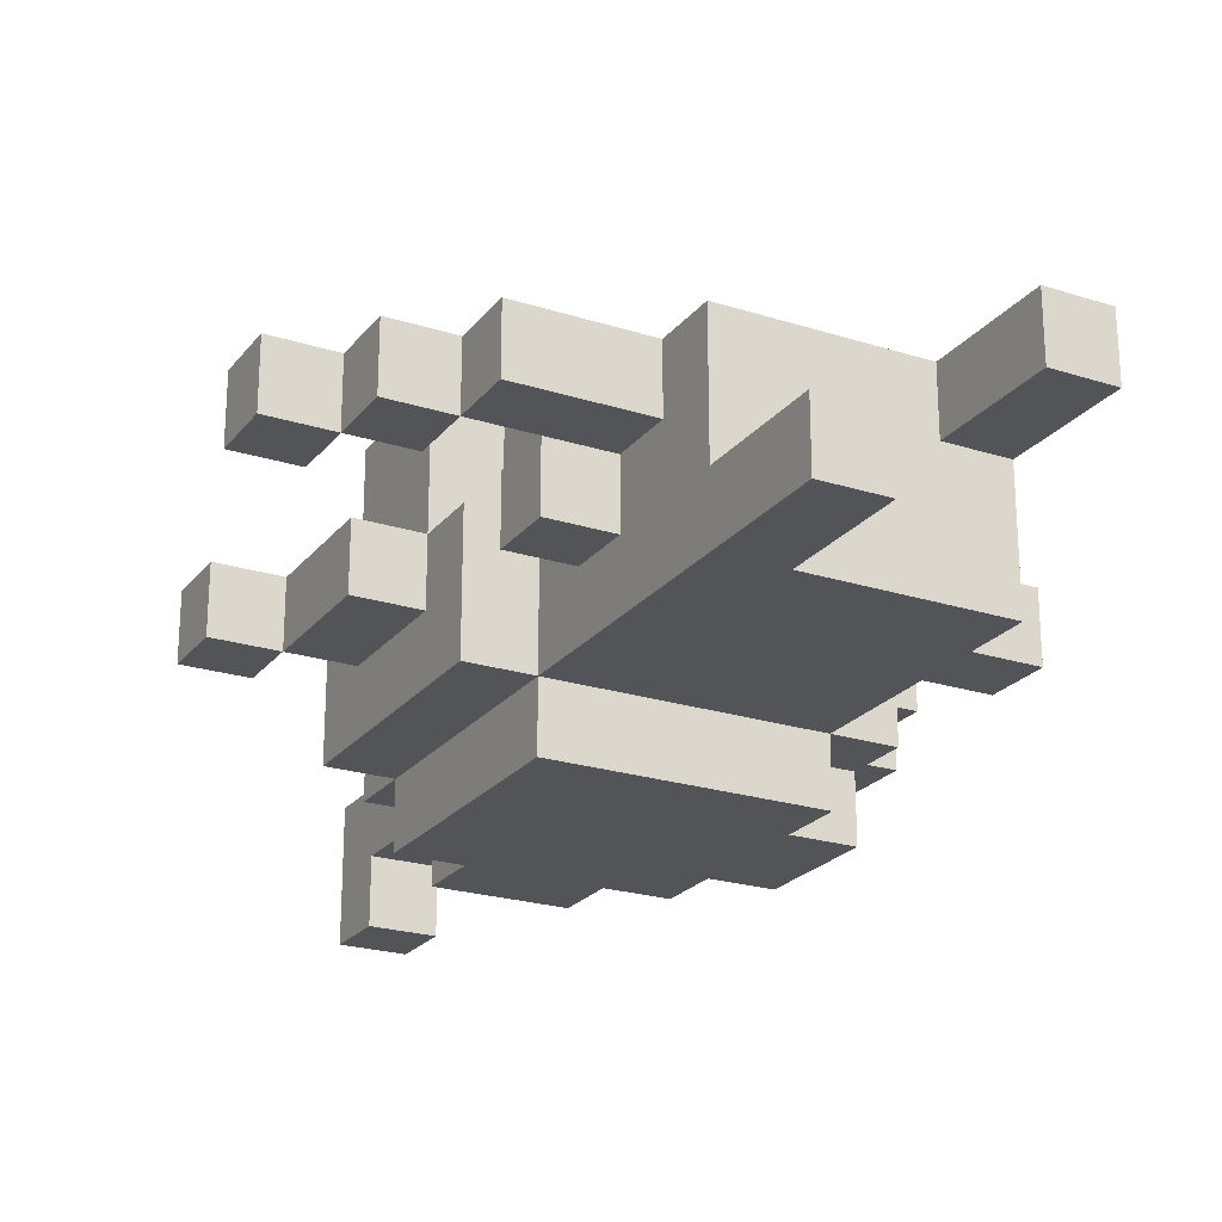
<metadata>
{"format":"obj","ext":"obj","renderer":"f3d","projection":"perspective","resolution":1024,"background":"white","views":[{"elev":-23.1,"azim":-28.3,"up":"+Z"}]}
</metadata>
<code>
v -5.5 5 1.5
v -5.5 5 0.5
v -5.5 6 1.5
v -5.5 6 0.5
f -2 -3 -4
f -1 -3 -2
v -4.5 4 1.5
v -4.5 4 0.5
v -4.5 5 1.5
v -4.5 5 0.5
v -4.5 9 0.5
v -4.5 9 -0.5
v -4.5 10 0.5
v -4.5 10 -0.5
f -6 -7 -8
f -5 -7 -6
f -2 -3 -4
f -1 -3 -2
v -3.5 3 1.5
v -3.5 3 0.5
v -3.5 4 1.5
v -3.5 4 0.5
v -3.5 7 0.5
v -3.5 7 -0.5
v -3.5 9 0.5
v -3.5 9 -0.5
f -6 -7 -8
f -5 -7 -6
f -2 -3 -4
f -1 -3 -2
v -2.5 4 0.5
v -2.5 4 -0.5
v -2.5 5 0.5
v -2.5 5 -0.5
v -2.5 6 0.5
v -2.5 6 -1.5
v -2.5 7 2.5
v -2.5 7 0.5
v -2.5 7 -0.5
v -2.5 9 2.5
v -2.5 9 1.5
v -2.5 9 0.5
v -2.5 9 -0.5
v -2.5 10 1.5
v -2.5 10 -1.5
f -13 -14 -15
f -12 -14 -13
f -8 -10 -11
f -7 -10 -8
f -6 -8 -9
f -5 -8 -6
f -4 -8 -5
f -3 -10 -7
f -2 -4 -5
f -2 -3 -4
f -1 -10 -3
f -1 -3 -2
v -1.5 0 -0.5
v -1.5 0 -1.5
v -1.5 1 -0.5
v -1.5 1 -1.5
v -1.5 2 1.5
v -1.5 2 -0.5
v -1.5 3 1.5
v -1.5 3 0.5
v -1.5 3 -0.5
v -1.5 3 -1.5
v -1.5 4 1.5
v -1.5 4 0.5
v -1.5 4 -0.5
v -1.5 5 1.5
v -1.5 5 0.5
v -1.5 5 -0.5
v -1.5 5 -1.5
v -1.5 6 2.5
v -1.5 6 1.5
v -1.5 6 0.5
v -1.5 6 -0.5
v -1.5 6 -1.5
v -1.5 6 -2.5
v -1.5 7 2.5
v -1.5 7 0.5
v -1.5 7 -1.5
v -1.5 7 -2.5
v -1.5 8 -1.5
v -1.5 8 -2.5
v -1.5 9 2.5
v -1.5 9 1.5
v -1.5 10 2.5
v -1.5 10 1.5
v -1.5 10 0.5
v -1.5 10 -1.5
v -1.5 10 -2.5
v -1.5 11 1.5
v -1.5 11 0.5
v -1.5 11 -1.5
f -37 -38 -39
f -36 -38 -37
f -34 -36 -37
f -33 -34 -35
f -32 -34 -33
f -31 -36 -34
f -31 -34 -32
f -30 -36 -31
f -28 -31 -32
f -27 -30 -31
f -27 -31 -28
f -26 -28 -29
f -25 -28 -26
f -24 -30 -27
f -23 -30 -24
f -21 -25 -26
f -20 -24 -25
f -20 -25 -21
f -19 -23 -24
f -19 -24 -20
f -18 -23 -19
f -16 -20 -21
f -16 -21 -22
f -15 -20 -16
f -14 -17 -18
f -13 -17 -14
f -12 -13 -14
f -11 -13 -12
f -8 -9 -10
f -7 -9 -8
f -5 -11 -12
f -4 -11 -5
f -3 -6 -7
f -2 -5 -6
f -2 -6 -3
f -1 -5 -2
v -0.5 10 2.5
v -0.5 10 1.5
v -0.5 10 -1.5
v -0.5 10 -2.5
v -0.5 11 2.5
v -0.5 11 1.5
v -0.5 11 0.5
v -0.5 11 -0.5
v -0.5 11 -1.5
v -0.5 11 -2.5
v -0.5 12 1.5
v -0.5 12 0.5
v -0.5 12 -0.5
v -0.5 12 -1.5
v -0.5 13 0.5
v -0.5 13 -0.5
v -0.5 13 -1.5
v -0.5 13 -2.5
v -0.5 14 -0.5
v -0.5 14 -2.5
f -16 -19 -20
f -15 -19 -16
f -12 -17 -18
f -11 -17 -12
f -10 -13 -14
f -10 -14 -15
f -9 -13 -10
f -8 -12 -13
f -8 -13 -9
f -7 -12 -8
f -6 -8 -9
f -5 -7 -8
f -5 -8 -6
f -4 -7 -5
f -2 -4 -5
f -2 -3 -4
f -1 -3 -2
v 1.5 0 1.5
v 1.5 0 0.5
v 1.5 1 1.5
v 1.5 1 0.5
v 1.5 2 1.5
v 1.5 2 0.5
v 1.5 4 0.5
v 1.5 4 -0.5
v 1.5 5 0.5
v 1.5 5 -0.5
f -8 -9 -10
f -7 -9 -8
f -6 -7 -8
f -5 -7 -6
f -2 -3 -4
f -1 -3 -2
v 4.5 9 0.5
v 4.5 9 -0.5
v 4.5 10 0.5
v 4.5 10 -0.5
f -2 -3 -4
f -1 -3 -2
v -4.5 5 1.5
v -4.5 5 0.5
v -4.5 6 1.5
v -4.5 6 0.5
f -4 -3 -2
f -2 -3 -1
v -3.5 4 1.5
v -3.5 4 0.5
v -3.5 5 1.5
v -3.5 5 0.5
v -3.5 9 0.5
v -3.5 9 -0.5
v -3.5 10 0.5
v -3.5 10 -0.5
f -8 -7 -6
f -6 -7 -5
f -4 -3 -2
f -2 -3 -1
v -0.5 0 -0.5
v -0.5 0 -1.5
v -0.5 1 -0.5
v -0.5 1 -1.5
v -0.5 2 -0.5
v -0.5 2 -1.5
v -0.5 4 0.5
v -0.5 4 -0.5
v -0.5 5 0.5
v -0.5 5 -0.5
f -10 -9 -8
f -8 -9 -7
f -8 -7 -6
f -6 -7 -5
f -4 -3 -2
f -2 -3 -1
v 0.5 12 -0.5
v 0.5 12 -1.5
v 0.5 13 -0.5
v 0.5 13 -1.5
v 0.5 13 -2.5
v 0.5 14 -0.5
v 0.5 14 -2.5
f -7 -6 -5
f -5 -6 -4
f -5 -4 -2
f -4 -3 -2
f -2 -3 -1
v 1.5 10 2.5
v 1.5 10 1.5
v 1.5 10 -1.5
v 1.5 10 -2.5
v 1.5 11 2.5
v 1.5 11 1.5
v 1.5 11 0.5
v 1.5 11 -1.5
v 1.5 11 -2.5
v 1.5 12 1.5
v 1.5 12 0.5
v 1.5 12 -0.5
v 1.5 12 -1.5
v 1.5 13 0.5
v 1.5 13 -0.5
f -15 -14 -11
f -11 -14 -10
f -13 -12 -8
f -8 -12 -7
f -10 -9 -6
f -9 -8 -5
f -6 -9 -5
f -5 -8 -4
f -4 -8 -3
f -5 -4 -2
f -2 -4 -1
v 2.5 0 1.5
v 2.5 0 0.5
v 2.5 1 1.5
v 2.5 1 0.5
v 2.5 2 0.5
v 2.5 2 -1.5
v 2.5 3 1.5
v 2.5 3 0.5
v 2.5 3 -0.5
v 2.5 3 -1.5
v 2.5 4 0.5
v 2.5 4 -0.5
v 2.5 4 -1.5
v 2.5 5 0.5
v 2.5 5 -0.5
v 2.5 6 2.5
v 2.5 6 1.5
v 2.5 6 -1.5
v 2.5 6 -2.5
v 2.5 7 2.5
v 2.5 7 1.5
v 2.5 7 -1.5
v 2.5 7 -2.5
v 2.5 9 2.5
v 2.5 9 1.5
v 2.5 9 -1.5
v 2.5 9 -2.5
v 2.5 10 2.5
v 2.5 10 1.5
v 2.5 10 -1.5
v 2.5 10 -2.5
v 2.5 11 1.5
v 2.5 11 -1.5
f -33 -32 -31
f -31 -32 -30
f -31 -30 -29
f -31 -29 -27
f -29 -28 -27
f -27 -28 -26
f -26 -28 -25
f -25 -28 -24
f -27 -26 -23
f -26 -25 -23
f -23 -25 -22
f -27 -23 -20
f -22 -21 -19
f -27 -20 -17
f -20 -19 -17
f -19 -21 -16
f -17 -19 -16
f -18 -17 -14
f -14 -17 -13
f -16 -15 -12
f -12 -15 -11
f -10 -9 -6
f -6 -9 -5
f -8 -7 -4
f -4 -7 -3
f -5 -4 -2
f -2 -4 -1
v 3.5 3 -0.5
v 3.5 3 -1.5
v 3.5 4 0.5
v 3.5 4 -0.5
v 3.5 4 -1.5
v 3.5 5 0.5
v 3.5 5 -0.5
v 3.5 6 1.5
v 3.5 6 -1.5
v 3.5 7 2.5
v 3.5 7 1.5
v 3.5 7 0.5
v 3.5 7 -0.5
v 3.5 7 -1.5
v 3.5 7 -2.5
v 3.5 9 2.5
v 3.5 9 1.5
v 3.5 9 0.5
v 3.5 9 -0.5
v 3.5 9 -1.5
v 3.5 9 -2.5
v 3.5 10 1.5
v 3.5 10 -1.5
f -23 -22 -20
f -20 -22 -19
f -21 -20 -18
f -18 -20 -17
f -16 -15 -13
f -13 -15 -12
f -12 -15 -11
f -11 -15 -10
f -14 -13 -8
f -13 -12 -8
f -8 -12 -7
f -7 -12 -6
f -11 -10 -5
f -10 -9 -5
f -5 -9 -4
f -4 -9 -3
f -7 -6 -2
f -5 -4 -2
f -6 -5 -2
f -2 -4 -1
v 4.5 7 0.5
v 4.5 7 -0.5
v 4.5 9 0.5
v 4.5 9 -0.5
f -4 -3 -2
f -2 -3 -1
v 5.5 9 0.5
v 5.5 9 -0.5
v 5.5 10 0.5
v 5.5 10 -0.5
f -4 -3 -2
f -2 -3 -1
v -2.5 7 2.5
v -2.5 9 2.5
v -1.5 6 2.5
v -1.5 7 2.5
v -1.5 8 2.5
v -1.5 9 2.5
v -1.5 10 2.5
v -0.5 7 2.5
v -0.5 8 2.5
v -0.5 9 2.5
v -0.5 10 2.5
v -0.5 11 2.5
v 0.5 6 2.5
v 0.5 7 2.5
v 0.5 8 2.5
v 0.5 9 2.5
v 1.5 6 2.5
v 1.5 7 2.5
v 1.5 8 2.5
v 1.5 9 2.5
v 1.5 10 2.5
v 1.5 11 2.5
v 2.5 6 2.5
v 2.5 7 2.5
v 2.5 8 2.5
v 2.5 9 2.5
v 2.5 10 2.5
v 3.5 7 2.5
v 3.5 9 2.5
f -26 -28 -29
f -25 -28 -26
f -24 -28 -25
f -22 -26 -27
f -22 -25 -26
f -21 -24 -25
f -21 -25 -22
f -20 -23 -24
f -20 -24 -21
f -19 -23 -20
f -17 -21 -22
f -17 -22 -27
f -16 -21 -17
f -15 -20 -21
f -15 -21 -16
f -14 -19 -20
f -14 -20 -15
f -13 -16 -17
f -12 -15 -16
f -12 -16 -13
f -11 -14 -15
f -11 -15 -12
f -10 -19 -14
f -10 -14 -11
f -9 -18 -19
f -9 -19 -10
f -8 -18 -9
f -7 -11 -12
f -7 -12 -13
f -6 -11 -7
f -5 -10 -11
f -5 -11 -6
f -4 -9 -10
f -4 -10 -5
f -3 -9 -4
f -2 -5 -6
f -2 -4 -5
f -1 -4 -2
v -5.5 5 1.5
v -5.5 6 1.5
v -4.5 4 1.5
v -4.5 5 1.5
v -4.5 6 1.5
v -3.5 3 1.5
v -3.5 4 1.5
v -3.5 5 1.5
v -2.5 3 1.5
v -2.5 4 1.5
v -2.5 9 1.5
v -2.5 10 1.5
v -1.5 2 1.5
v -1.5 3 1.5
v -1.5 4 1.5
v -1.5 5 1.5
v -1.5 6 1.5
v -1.5 9 1.5
v -1.5 10 1.5
v -1.5 11 1.5
v -0.5 3 1.5
v -0.5 4 1.5
v -0.5 5 1.5
v -0.5 6 1.5
v -0.5 10 1.5
v -0.5 11 1.5
v -0.5 12 1.5
v 0.5 3 1.5
v 0.5 4 1.5
v 0.5 5 1.5
v 0.5 6 1.5
v 0.5 11 1.5
v 0.5 12 1.5
v 1.5 0 1.5
v 1.5 1 1.5
v 1.5 2 1.5
v 1.5 5 1.5
v 1.5 6 1.5
v 1.5 10 1.5
v 1.5 11 1.5
v 1.5 12 1.5
v 2.5 0 1.5
v 2.5 1 1.5
v 2.5 3 1.5
v 2.5 6 1.5
v 2.5 7 1.5
v 2.5 9 1.5
v 2.5 10 1.5
v 2.5 11 1.5
v 3.5 6 1.5
v 3.5 7 1.5
v 3.5 9 1.5
v 3.5 10 1.5
f -50 -52 -53
f -49 -52 -50
f -47 -50 -51
f -46 -50 -47
f -45 -47 -48
f -44 -47 -45
f -40 -44 -45
f -39 -44 -40
f -36 -42 -43
f -35 -42 -36
f -33 -40 -41
f -33 -39 -40
f -33 -38 -39
f -32 -38 -33
f -31 -37 -38
f -31 -38 -32
f -30 -37 -31
f -29 -34 -35
f -28 -34 -29
f -26 -32 -33
f -26 -33 -41
f -25 -30 -31
f -25 -32 -26
f -25 -31 -32
f -24 -30 -25
f -23 -30 -24
f -22 -27 -28
f -21 -27 -22
f -18 -26 -41
f -17 -23 -24
f -17 -25 -26
f -17 -24 -25
f -16 -23 -17
f -14 -21 -22
f -13 -21 -14
f -12 -19 -20
f -11 -18 -19
f -11 -19 -12
f -10 -26 -18
f -10 -18 -11
f -10 -16 -17
f -10 -17 -26
f -9 -16 -10
f -6 -14 -15
f -5 -14 -6
f -4 -8 -9
f -3 -8 -4
f -2 -6 -7
f -1 -6 -2
v -4.5 9 0.5
v -4.5 10 0.5
v -3.5 7 0.5
v -3.5 9 0.5
v -3.5 10 0.5
v -2.5 4 0.5
v -2.5 5 0.5
v -2.5 6 0.5
v -2.5 7 0.5
v -2.5 9 0.5
v -1.5 4 0.5
v -1.5 5 0.5
v -1.5 6 0.5
v -1.5 7 0.5
v -0.5 12 0.5
v -0.5 13 0.5
v 0.5 12 0.5
v 0.5 13 0.5
v 1.5 12 0.5
v 1.5 13 0.5
v 2.5 4 0.5
v 2.5 5 0.5
v 3.5 4 0.5
v 3.5 5 0.5
v 3.5 7 0.5
v 3.5 9 0.5
v 4.5 7 0.5
v 4.5 9 0.5
v 4.5 10 0.5
v 5.5 9 0.5
v 5.5 10 0.5
f -28 -30 -31
f -27 -30 -28
f -23 -28 -29
f -22 -28 -23
f -21 -25 -26
f -20 -25 -21
f -19 -23 -24
f -18 -23 -19
f -15 -16 -17
f -14 -16 -15
f -13 -14 -15
f -12 -14 -13
f -9 -10 -11
f -8 -10 -9
f -5 -6 -7
f -4 -6 -5
f -2 -3 -4
f -1 -3 -2
v -1.5 0 -0.5
v -1.5 1 -0.5
v -1.5 2 -0.5
v -0.5 0 -0.5
v -0.5 1 -0.5
v -0.5 2 -0.5
v -0.5 4 -0.5
v -0.5 5 -0.5
v -0.5 13 -0.5
v -0.5 14 -0.5
v 0.5 13 -0.5
v 0.5 14 -0.5
v 1.5 4 -0.5
v 1.5 5 -0.5
v 2.5 3 -0.5
v 2.5 4 -0.5
v 3.5 3 -0.5
v 3.5 4 -0.5
f -15 -17 -18
f -14 -16 -17
f -14 -17 -15
f -13 -16 -14
f -8 -9 -10
f -7 -9 -8
f -6 -11 -12
f -5 -11 -6
f -2 -3 -4
f -1 -3 -2
v -5.5 5 0.5
v -5.5 6 0.5
v -4.5 4 0.5
v -4.5 5 0.5
v -4.5 6 0.5
v -3.5 3 0.5
v -3.5 4 0.5
v -3.5 5 0.5
v -2.5 3 0.5
v -2.5 4 0.5
v -1.5 3 0.5
v -1.5 4 0.5
v -0.5 4 0.5
v -0.5 5 0.5
v 1.5 0 0.5
v 1.5 1 0.5
v 1.5 2 0.5
v 1.5 4 0.5
v 1.5 5 0.5
v 2.5 0 0.5
v 2.5 1 0.5
v 2.5 2 0.5
f -22 -21 -19
f -19 -21 -18
f -20 -19 -16
f -16 -19 -15
f -17 -16 -14
f -14 -16 -13
f -14 -13 -12
f -12 -13 -11
f -10 -9 -5
f -5 -9 -4
f -8 -7 -3
f -7 -6 -2
f -3 -7 -2
f -2 -6 -1
v -4.5 9 -0.5
v -4.5 10 -0.5
v -3.5 7 -0.5
v -3.5 9 -0.5
v -3.5 10 -0.5
v -2.5 4 -0.5
v -2.5 5 -0.5
v -2.5 7 -0.5
v -2.5 9 -0.5
v -1.5 4 -0.5
v -1.5 5 -0.5
v 0.5 12 -0.5
v 0.5 13 -0.5
v 1.5 12 -0.5
v 1.5 13 -0.5
v 2.5 4 -0.5
v 2.5 5 -0.5
v 3.5 4 -0.5
v 3.5 5 -0.5
v 3.5 7 -0.5
v 3.5 9 -0.5
v 4.5 7 -0.5
v 4.5 9 -0.5
v 4.5 10 -0.5
v 5.5 9 -0.5
v 5.5 10 -0.5
f -26 -25 -23
f -23 -25 -22
f -24 -23 -19
f -19 -23 -18
f -21 -20 -17
f -17 -20 -16
f -15 -14 -13
f -13 -14 -12
f -11 -10 -9
f -9 -10 -8
f -7 -6 -5
f -5 -6 -4
f -4 -3 -2
f -2 -3 -1
v -2.5 6 -1.5
v -2.5 10 -1.5
v -1.5 0 -1.5
v -1.5 1 -1.5
v -1.5 3 -1.5
v -1.5 5 -1.5
v -1.5 6 -1.5
v -1.5 7 -1.5
v -1.5 8 -1.5
v -1.5 10 -1.5
v -1.5 11 -1.5
v -0.5 0 -1.5
v -0.5 1 -1.5
v -0.5 2 -1.5
v -0.5 5 -1.5
v -0.5 6 -1.5
v -0.5 10 -1.5
v -0.5 11 -1.5
v -0.5 12 -1.5
v -0.5 13 -1.5
v 0.5 11 -1.5
v 0.5 12 -1.5
v 0.5 13 -1.5
v 1.5 10 -1.5
v 1.5 11 -1.5
v 1.5 12 -1.5
v 2.5 2 -1.5
v 2.5 3 -1.5
v 2.5 4 -1.5
v 2.5 6 -1.5
v 2.5 7 -1.5
v 2.5 9 -1.5
v 2.5 10 -1.5
v 2.5 11 -1.5
v 3.5 3 -1.5
v 3.5 4 -1.5
v 3.5 6 -1.5
v 3.5 7 -1.5
v 3.5 9 -1.5
v 3.5 10 -1.5
f -40 -39 -34
f -34 -39 -33
f -33 -39 -32
f -32 -39 -31
f -38 -37 -29
f -37 -36 -28
f -29 -37 -28
f -28 -36 -27
f -36 -35 -26
f -35 -34 -26
f -26 -34 -25
f -31 -30 -24
f -24 -30 -23
f -23 -22 -20
f -22 -21 -19
f -20 -22 -19
f -19 -21 -18
f -20 -19 -16
f -16 -19 -15
f -27 -36 -14
f -26 -25 -13
f -14 -36 -13
f -36 -26 -13
f -13 -25 -12
f -12 -25 -11
f -17 -16 -8
f -8 -16 -7
f -13 -12 -6
f -6 -12 -5
f -11 -10 -4
f -4 -10 -3
f -9 -8 -2
f -2 -8 -1
v -1.5 6 -2.5
v -1.5 7 -2.5
v -1.5 8 -2.5
v -1.5 10 -2.5
v -0.5 7 -2.5
v -0.5 8 -2.5
v -0.5 9 -2.5
v -0.5 10 -2.5
v -0.5 11 -2.5
v -0.5 13 -2.5
v -0.5 14 -2.5
v 0.5 8 -2.5
v 0.5 9 -2.5
v 0.5 13 -2.5
v 0.5 14 -2.5
v 1.5 10 -2.5
v 1.5 11 -2.5
v 2.5 6 -2.5
v 2.5 7 -2.5
v 2.5 9 -2.5
v 2.5 10 -2.5
v 3.5 7 -2.5
v 3.5 9 -2.5
f -23 -22 -19
f -22 -21 -19
f -21 -20 -18
f -19 -21 -18
f -18 -20 -17
f -17 -20 -16
f -19 -18 -12
f -18 -17 -12
f -17 -16 -11
f -12 -17 -11
f -14 -13 -10
f -10 -13 -9
f -11 -16 -8
f -16 -15 -8
f -12 -11 -8
f -8 -15 -7
f -23 -19 -6
f -19 -12 -6
f -12 -8 -6
f -6 -8 -5
f -5 -8 -4
f -4 -8 -3
f -5 -4 -2
f -2 -4 -1
v 1.5 0 1.5
v 2.5 0 1.5
v 1.5 0 0.5
v 2.5 0 0.5
v -1.5 0 -0.5
v -0.5 0 -0.5
v -1.5 0 -1.5
v -0.5 0 -1.5
f -6 -7 -8
f -5 -7 -6
f -2 -3 -4
f -1 -3 -2
v -1.5 2 1.5
v 1.5 2 1.5
v 1.5 2 0.5
v 2.5 2 0.5
v -1.5 2 -0.5
v -0.5 2 -0.5
v -0.5 2 -1.5
v 2.5 2 -1.5
f -6 -7 -8
f -4 -6 -8
f -4 -5 -6
f -3 -5 -4
f -2 -5 -3
f -1 -5 -2
v -3.5 3 1.5
v -2.5 3 1.5
v -1.5 3 1.5
v -3.5 3 0.5
v -2.5 3 0.5
v -1.5 3 0.5
v 2.5 3 -0.5
v 3.5 3 -0.5
v 2.5 3 -1.5
v 3.5 3 -1.5
f -7 -9 -10
f -6 -8 -9
f -6 -9 -7
f -5 -8 -6
f -2 -3 -4
f -1 -3 -2
v -4.5 4 1.5
v -3.5 4 1.5
v -4.5 4 0.5
v -3.5 4 0.5
v -2.5 4 0.5
v -1.5 4 0.5
v 2.5 4 0.5
v 3.5 4 0.5
v -2.5 4 -0.5
v -1.5 4 -0.5
v 2.5 4 -0.5
v 3.5 4 -0.5
f -10 -11 -12
f -9 -11 -10
f -4 -7 -8
f -3 -7 -4
f -2 -5 -6
f -1 -5 -2
v -5.5 5 1.5
v -4.5 5 1.5
v -5.5 5 0.5
v -4.5 5 0.5
v -0.5 5 0.5
v 1.5 5 0.5
v -0.5 5 -0.5
v 1.5 5 -0.5
f -6 -7 -8
f -5 -7 -6
f -2 -3 -4
f -1 -3 -2
v -1.5 6 2.5
v 0.5 6 2.5
v 1.5 6 2.5
v 2.5 6 2.5
v -1.5 6 1.5
v -0.5 6 1.5
v 0.5 6 1.5
v 1.5 6 1.5
v 2.5 6 1.5
v 3.5 6 1.5
v -2.5 6 0.5
v -1.5 6 0.5
v -1.5 6 -0.5
v -2.5 6 -1.5
v -1.5 6 -1.5
v -0.5 6 -1.5
v 2.5 6 -1.5
v 3.5 6 -1.5
v -1.5 6 -2.5
v 2.5 6 -2.5
f -16 -19 -20
f -15 -19 -16
f -14 -18 -19
f -14 -19 -15
f -13 -17 -18
f -13 -18 -14
f -12 -17 -13
f -8 -9 -10
f -7 -8 -10
f -6 -8 -7
f -4 -11 -12
f -3 -11 -4
f -2 -5 -6
f -2 -4 -5
f -1 -4 -2
v -2.5 7 2.5
v -1.5 7 2.5
v 2.5 7 2.5
v 3.5 7 2.5
v 2.5 7 1.5
v 3.5 7 1.5
v -3.5 7 0.5
v -2.5 7 0.5
v -1.5 7 0.5
v 3.5 7 0.5
v 4.5 7 0.5
v -3.5 7 -0.5
v -2.5 7 -0.5
v 3.5 7 -0.5
v 4.5 7 -0.5
v 2.5 7 -1.5
v 3.5 7 -1.5
v 2.5 7 -2.5
v 3.5 7 -2.5
f -15 -16 -17
f -14 -16 -15
f -12 -18 -19
f -11 -18 -12
f -8 -12 -13
f -7 -12 -8
f -6 -9 -10
f -5 -9 -6
f -2 -3 -4
f -1 -3 -2
v -4.5 9 0.5
v -3.5 9 0.5
v 4.5 9 0.5
v 5.5 9 0.5
v -4.5 9 -0.5
v -3.5 9 -0.5
v 4.5 9 -0.5
v 5.5 9 -0.5
f -4 -7 -8
f -3 -7 -4
f -2 -5 -6
f -1 -5 -2
v -0.5 13 -1.5
v 0.5 13 -1.5
v -0.5 13 -2.5
v 0.5 13 -2.5
f -2 -3 -4
f -1 -3 -2
v -3.5 4 1.5
v -2.5 4 1.5
v -1.5 4 1.5
v -3.5 4 0.5
v -2.5 4 0.5
v -1.5 4 0.5
v -0.5 4 0.5
v 1.5 4 0.5
v -0.5 4 -0.5
v 1.5 4 -0.5
v 2.5 4 -0.5
v 3.5 4 -0.5
v 2.5 4 -1.5
v 3.5 4 -1.5
f -14 -13 -11
f -13 -12 -10
f -11 -13 -10
f -10 -12 -9
f -8 -7 -6
f -6 -7 -5
f -4 -3 -2
f -2 -3 -1
v -4.5 5 1.5
v -3.5 5 1.5
v -4.5 5 0.5
v -3.5 5 0.5
v -2.5 5 0.5
v -1.5 5 0.5
v 2.5 5 0.5
v 3.5 5 0.5
v -2.5 5 -0.5
v -1.5 5 -0.5
v 2.5 5 -0.5
v 3.5 5 -0.5
f -12 -11 -10
f -10 -11 -9
f -8 -7 -4
f -4 -7 -3
f -6 -5 -2
f -2 -5 -1
v -5.5 6 1.5
v -4.5 6 1.5
v -5.5 6 0.5
v -4.5 6 0.5
f -4 -3 -2
f -2 -3 -1
v -2.5 9 2.5
v -1.5 9 2.5
v 2.5 9 2.5
v 3.5 9 2.5
v -2.5 9 1.5
v -1.5 9 1.5
v 2.5 9 1.5
v 3.5 9 1.5
v -3.5 9 0.5
v -2.5 9 0.5
v 3.5 9 0.5
v 4.5 9 0.5
v -3.5 9 -0.5
v -2.5 9 -0.5
v 3.5 9 -0.5
v 4.5 9 -0.5
v 2.5 9 -1.5
v 3.5 9 -1.5
v 2.5 9 -2.5
v 3.5 9 -2.5
f -20 -19 -16
f -16 -19 -15
f -18 -17 -14
f -14 -17 -13
f -12 -11 -8
f -8 -11 -7
f -10 -9 -6
f -6 -9 -5
f -4 -3 -2
f -2 -3 -1
v -1.5 10 2.5
v -0.5 10 2.5
v 1.5 10 2.5
v 2.5 10 2.5
v -2.5 10 1.5
v -1.5 10 1.5
v -0.5 10 1.5
v 1.5 10 1.5
v 2.5 10 1.5
v 3.5 10 1.5
v -4.5 10 0.5
v -3.5 10 0.5
v -1.5 10 0.5
v 4.5 10 0.5
v 5.5 10 0.5
v -4.5 10 -0.5
v -3.5 10 -0.5
v 4.5 10 -0.5
v 5.5 10 -0.5
v -2.5 10 -1.5
v -1.5 10 -1.5
v -0.5 10 -1.5
v 1.5 10 -1.5
v 2.5 10 -1.5
v 3.5 10 -1.5
v -1.5 10 -2.5
v -0.5 10 -2.5
v 1.5 10 -2.5
v 2.5 10 -2.5
f -29 -28 -24
f -24 -28 -23
f -27 -26 -22
f -22 -26 -21
f -25 -24 -17
f -19 -18 -14
f -14 -18 -13
f -16 -15 -12
f -12 -15 -11
f -25 -17 -10
f -10 -17 -9
f -21 -20 -6
f -6 -20 -5
f -9 -8 -4
f -4 -8 -3
f -7 -6 -2
f -2 -6 -1
v -0.5 11 2.5
v 1.5 11 2.5
v -1.5 11 1.5
v -0.5 11 1.5
v 0.5 11 1.5
v 1.5 11 1.5
v 2.5 11 1.5
v -1.5 11 0.5
v -0.5 11 0.5
v 1.5 11 0.5
v -0.5 11 -0.5
v -1.5 11 -1.5
v -0.5 11 -1.5
v 0.5 11 -1.5
v 1.5 11 -1.5
v 2.5 11 -1.5
v -0.5 11 -2.5
v 1.5 11 -2.5
f -18 -17 -15
f -15 -17 -14
f -14 -17 -13
f -16 -15 -11
f -11 -15 -10
f -13 -12 -9
f -11 -10 -8
f -11 -8 -7
f -7 -8 -6
f -9 -12 -4
f -4 -12 -3
f -6 -5 -2
f -5 -4 -2
f -2 -4 -1
v -0.5 12 1.5
v 0.5 12 1.5
v 1.5 12 1.5
v -0.5 12 0.5
v 0.5 12 0.5
v 1.5 12 0.5
v 0.5 12 -0.5
v 1.5 12 -0.5
v 0.5 12 -1.5
v 1.5 12 -1.5
f -10 -9 -7
f -9 -8 -6
f -7 -9 -6
f -6 -8 -5
f -4 -3 -2
f -2 -3 -1
v -0.5 13 0.5
v 0.5 13 0.5
v 1.5 13 0.5
v -0.5 13 -0.5
v 0.5 13 -0.5
v 1.5 13 -0.5
f -6 -5 -3
f -5 -4 -2
f -3 -5 -2
f -2 -4 -1
v -0.5 14 -0.5
v 0.5 14 -0.5
v -0.5 14 -2.5
v 0.5 14 -2.5
f -4 -3 -2
f -2 -3 -1

</code>
